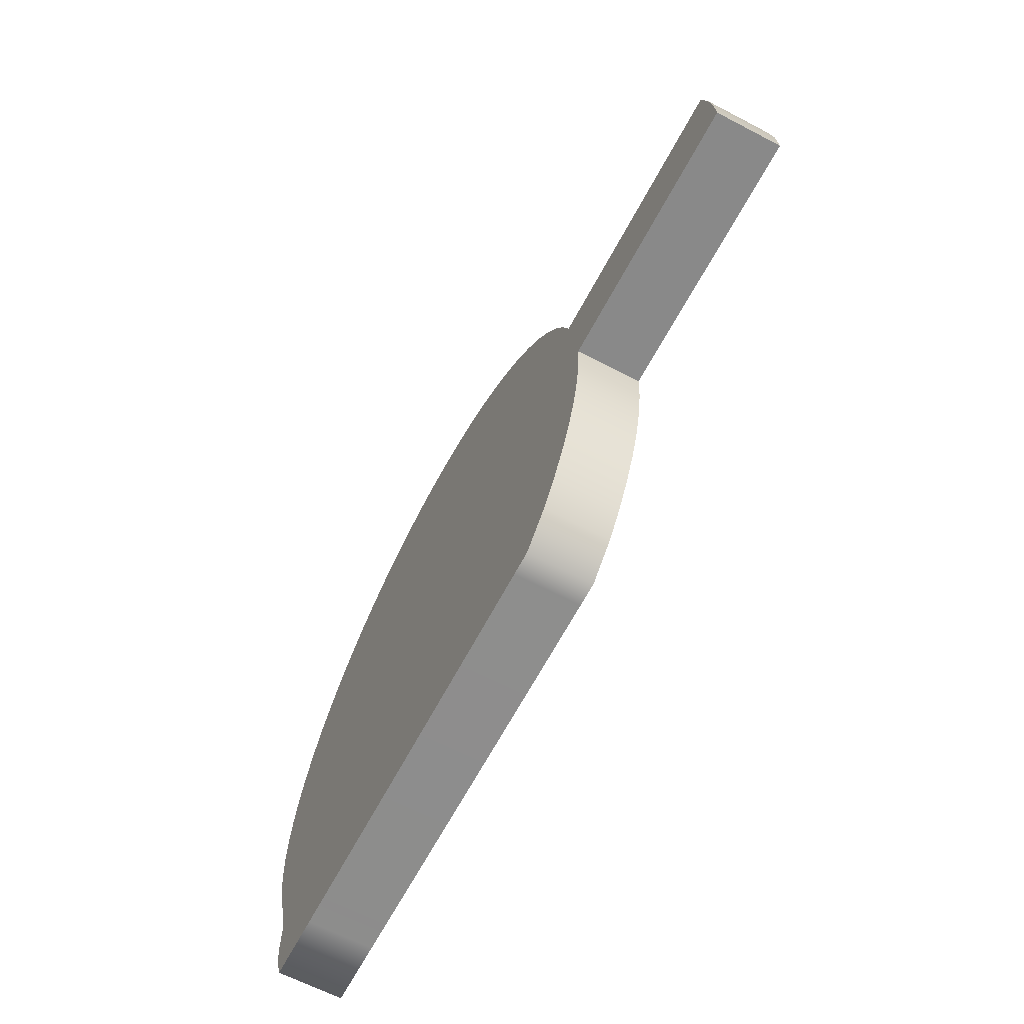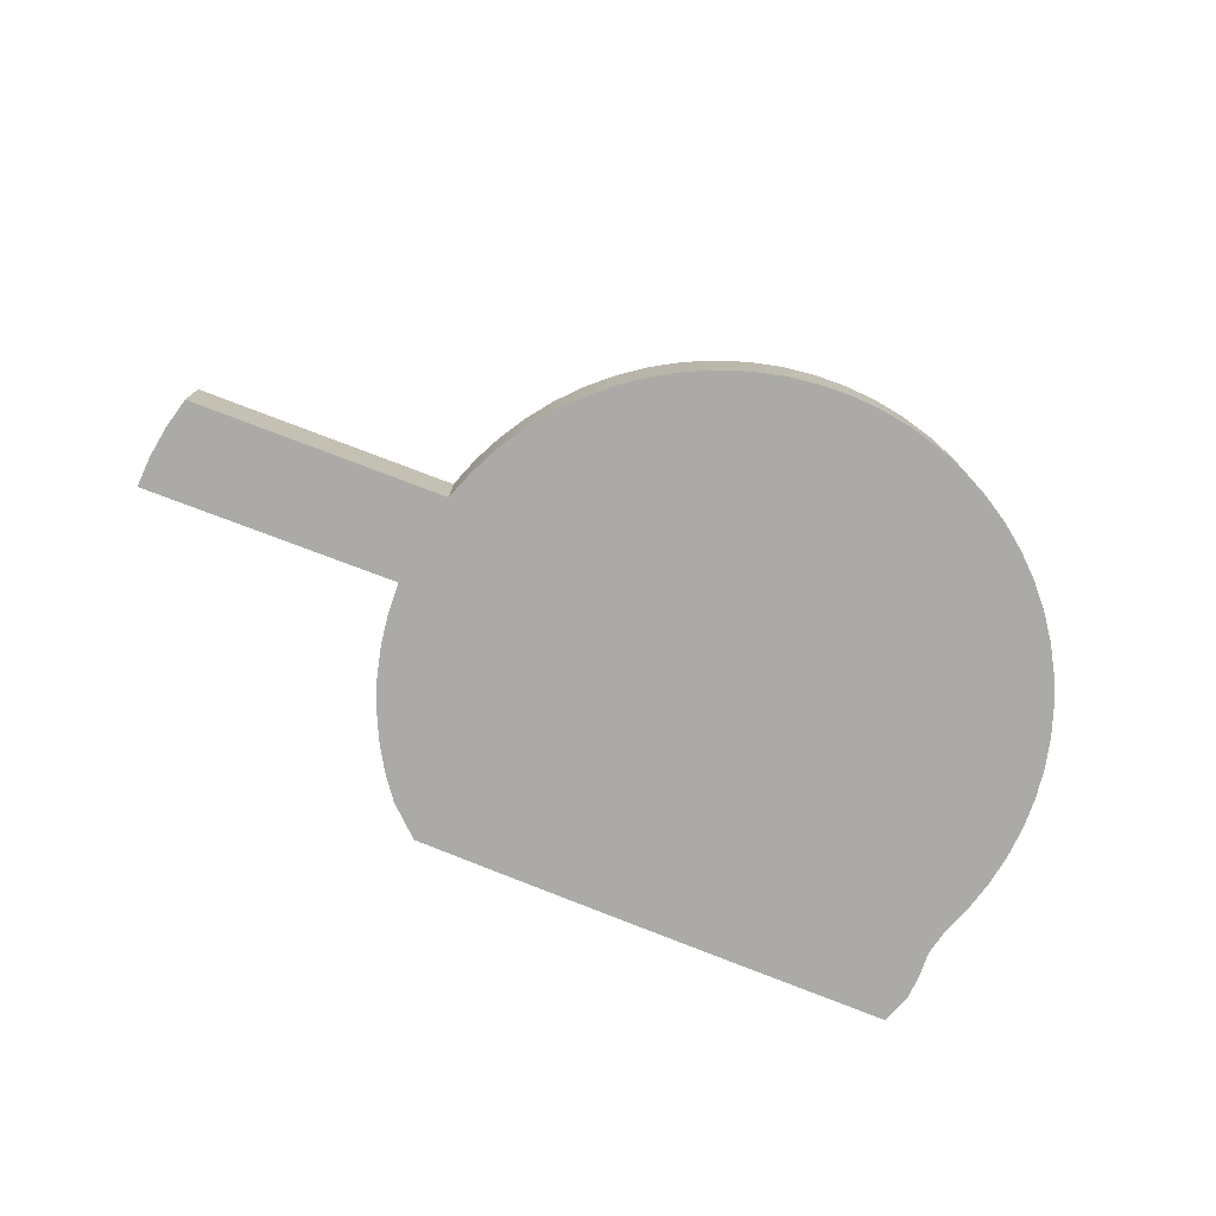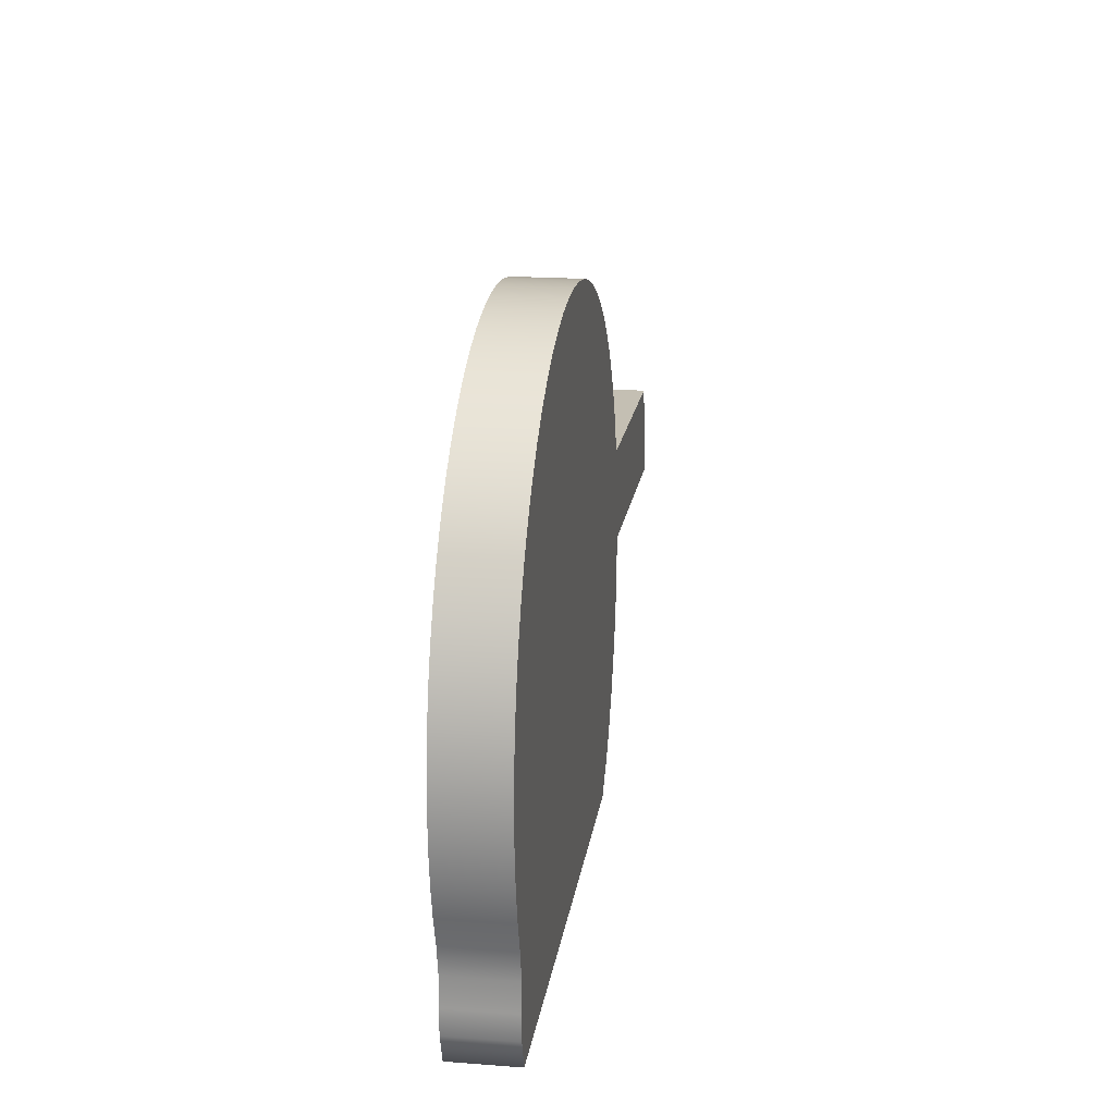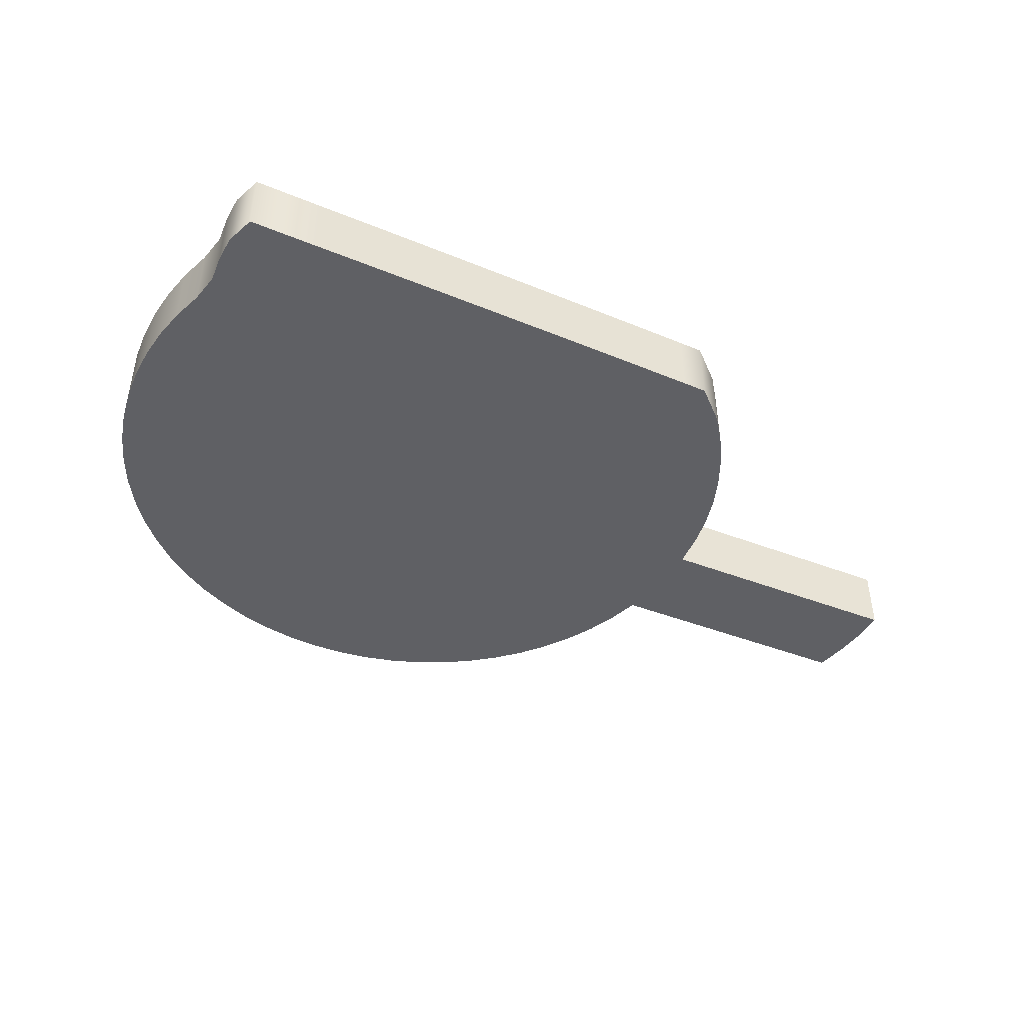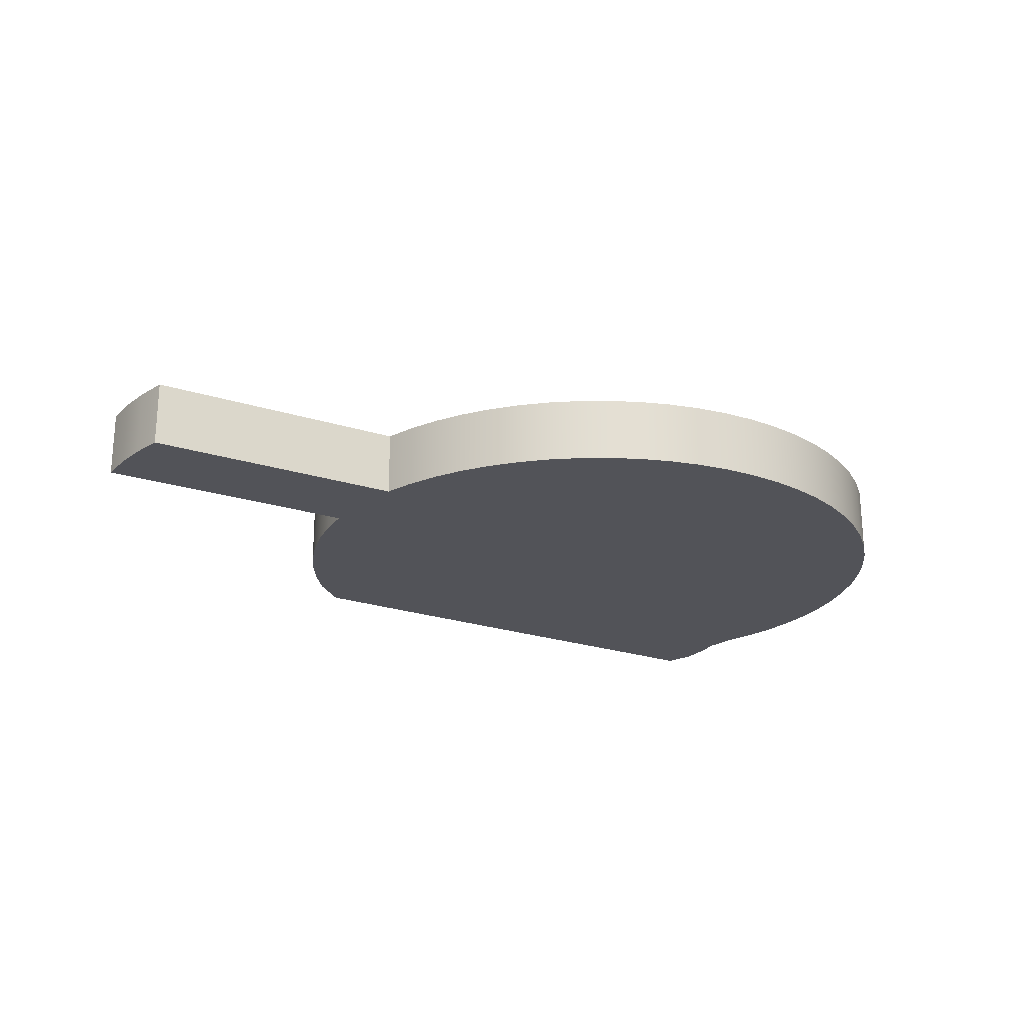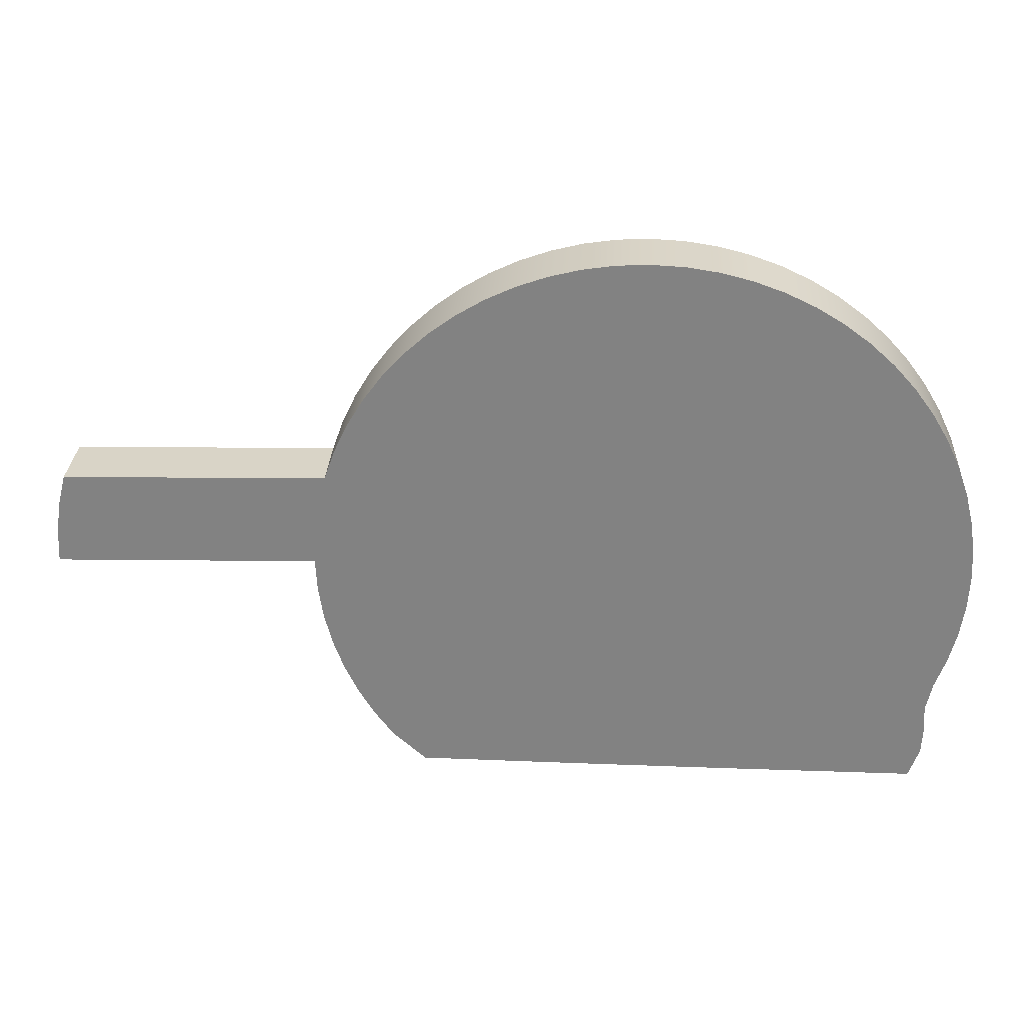
<metadata>
{"format":"obj","ext":"obj","renderer":"f3d","projection":"perspective","resolution":1024,"background":"white","views":[{"elev":-64.6,"azim":-117.7,"up":"+Z"},{"elev":-75.7,"azim":-22.3,"up":"+Y"},{"elev":19.1,"azim":98.1,"up":"+Z"},{"elev":-44.6,"azim":154.4,"up":"+Y"},{"elev":-22.7,"azim":-30.2,"up":"+Y"},{"elev":28.9,"azim":3.3,"up":"+Z"}]}
</metadata>
<code>
o MusicStore_StageGuitarBaseShape
g Stage_GeneralShape
v 42.14 12.12 -92.48
v 42.14 12.62 -92.48
v 42.17 12.12 -91.99
v 42.17 12.62 -91.99
v 42.24 12.12 -91.5
v 42.24 12.62 -91.5
v 42.36 12.12 -91.02
v 42.36 12.62 -91.02
v 46.34 12.12 -90.92
v 46.34 12.62 -90.92
v 46.51 12.12 -90.46
v 46.51 12.62 -90.46
v 46.72 12.12 -90.02
v 46.72 12.62 -90.02
v 46.97 12.12 -89.6
v 46.97 12.62 -89.6
v 47.26 12.12 -89.2
v 47.26 12.62 -89.2
v 47.59 12.12 -88.84
v 47.59 12.62 -88.84
v 47.95 12.12 -88.51
v 47.95 12.62 -88.51
v 48.35 12.12 -88.22
v 48.35 12.62 -88.22
v 48.77 12.12 -87.97
v 48.77 12.62 -87.97
v 49.21 12.12 -87.76
v 49.21 12.62 -87.76
v 49.67 12.12 -87.59
v 49.67 12.62 -87.59
v 50.15 12.12 -87.47
v 50.15 12.62 -87.47
v 50.63 12.12 -87.4
v 50.63 12.62 -87.4
v 51.12 12.12 -87.38
v 51.12 12.62 -87.38
v 51.62 12.12 -87.4
v 51.62 12.62 -87.4
v 52.1 12.12 -87.47
v 52.1 12.62 -87.47
v 52.58 12.12 -87.59
v 52.58 12.62 -87.59
v 53.04 12.12 -87.76
v 53.04 12.62 -87.76
v 53.48 12.12 -87.97
v 53.48 12.62 -87.97
v 53.9 12.12 -88.22
v 53.9 12.62 -88.22
v 54.3 12.12 -88.51
v 54.3 12.62 -88.51
v 54.66 12.12 -88.84
v 54.66 12.62 -88.84
v 54.99 12.12 -89.2
v 54.99 12.62 -89.2
v 55.28 12.12 -89.6
v 55.28 12.62 -89.6
v 55.53 12.12 -90.02
v 55.53 12.62 -90.02
v 55.74 12.12 -90.46
v 55.74 12.62 -90.46
v 55.91 12.12 -90.92
v 55.91 12.62 -90.92
v 56.03 12.12 -91.4
v 56.03 12.62 -91.4
v 56.1 12.12 -91.88
v 56.1 12.62 -91.88
v 56.12 12.12 -92.38
v 56.12 12.62 -92.38
v 56.1 12.12 -92.87
v 56.1 12.62 -92.87
v 56.03 12.12 -93.35
v 56.03 12.62 -93.35
v 55.91 12.12 -93.83
v 55.91 12.62 -93.83
v 55.74 12.12 -94.29
v 55.74 12.62 -94.29
v 55.65 12.12 -94.73
v 55.65 12.62 -94.73
v 55.68 12.12 -95.15
v 55.68 12.62 -95.15
v 55.65 12.12 -95.55
v 55.65 12.62 -95.55
v 55.49 12.12 -96
v 55.49 12.62 -96
v 54.46 12.12 -96
v 54.46 12.62 -96
v 54.07 12.12 -96
v 54.07 12.62 -96
v 53.65 12.12 -96
v 53.65 12.62 -96
v 53.21 12.12 -96
v 53.21 12.62 -96
v 52.74 12.12 -96
v 52.74 12.62 -96
v 52.27 12.12 -96
v 52.27 12.62 -96
v 51.78 12.12 -96
v 51.78 12.62 -96
v 51.29 12.12 -96
v 51.29 12.62 -96
v 50.8 12.12 -96
v 50.8 12.62 -96
v 50.32 12.12 -96
v 50.32 12.62 -96
v 49.84 12.12 -96
v 49.84 12.62 -96
v 49.38 12.12 -96
v 49.38 12.62 -96
v 48.94 12.12 -96
v 48.94 12.62 -96
v 48.52 12.12 -96
v 48.52 12.62 -96
v 48.12 12.12 -96
v 48.12 12.62 -96
v 47.76 12.12 -96
v 47.76 12.62 -96
v 47.26 12.12 -95.55
v 47.26 12.62 -95.55
v 46.97 12.12 -95.15
v 46.97 12.62 -95.15
v 46.72 12.12 -94.73
v 46.72 12.62 -94.73
v 46.51 12.12 -94.29
v 46.51 12.62 -94.29
v 46.34 12.12 -93.83
v 46.34 12.62 -93.83
v 46.22 12.12 -93.35
v 46.22 12.62 -93.35
v 46.15 12.12 -92.87
v 46.15 12.62 -92.87
v 46.12 12.12 -92.38
v 46.12 12.62 -92.38
v 42.14 13.12 -92.48
v 42.17 13.12 -91.99
v 42.24 13.12 -91.5
v 42.36 13.12 -91.02
v 46.34 13.12 -90.92
v 46.51 13.12 -90.46
v 46.72 13.12 -90.02
v 46.97 13.12 -89.6
v 47.26 13.12 -89.2
v 47.59 13.12 -88.84
v 47.95 13.12 -88.51
v 48.35 13.12 -88.22
v 48.77 13.12 -87.97
v 49.21 13.12 -87.76
v 49.67 13.12 -87.59
v 50.15 13.12 -87.47
v 50.63 13.12 -87.4
v 51.12 13.12 -87.38
v 51.62 13.12 -87.4
v 52.1 13.12 -87.47
v 52.58 13.12 -87.59
v 53.04 13.12 -87.76
v 53.48 13.12 -87.97
v 53.9 13.12 -88.22
v 54.3 13.12 -88.51
v 54.66 13.12 -88.84
v 54.99 13.12 -89.2
v 55.28 13.12 -89.6
v 55.53 13.12 -90.02
v 55.74 13.12 -90.46
v 55.91 13.12 -90.92
v 56.03 13.12 -91.4
v 56.1 13.12 -91.88
v 56.12 13.12 -92.38
v 56.1 13.12 -92.87
v 56.03 13.12 -93.35
v 55.91 13.12 -93.83
v 55.74 13.12 -94.29
v 55.65 13.12 -94.73
v 55.68 13.12 -95.15
v 55.65 13.12 -95.55
v 55.49 13.12 -96
v 54.46 13.12 -96
v 54.07 13.12 -96
v 53.65 13.12 -96
v 53.21 13.12 -96
v 52.74 13.12 -96
v 52.27 13.12 -96
v 51.78 13.12 -96
v 51.29 13.12 -96
v 50.8 13.12 -96
v 50.32 13.12 -96
v 49.84 13.12 -96
v 49.38 13.12 -96
v 48.94 13.12 -96
v 48.52 13.12 -96
v 48.12 13.12 -96
v 47.76 13.12 -96
v 47.26 13.12 -95.55
v 46.97 13.12 -95.15
v 46.72 13.12 -94.73
v 46.51 13.12 -94.29
v 46.34 13.12 -93.83
v 46.22 13.12 -93.35
v 46.15 13.12 -92.87
v 46.12 13.12 -92.38
v 51.12 12.12 -92.38
v 46.15 12.12 -91.88
v 51.12 13.12 -92.38
v 46.15 13.12 -91.88
v 46.22 12.12 -91.4
v 46.22 13.12 -91.4
f 131 199 200
f 200 199 203
f 203 199 9
f 9 199 11
f 11 199 13
f 13 199 15
f 15 199 17
f 17 199 19
f 19 199 21
f 21 199 23
f 23 199 25
f 25 199 27
f 27 199 29
f 29 199 31
f 31 199 33
f 33 199 35
f 35 199 37
f 37 199 39
f 39 199 41
f 41 199 43
f 43 199 45
f 45 199 47
f 47 199 49
f 49 199 51
f 51 199 53
f 53 199 55
f 55 199 57
f 57 199 59
f 59 199 61
f 61 199 63
f 63 199 65
f 65 199 67
f 67 199 69
f 69 199 71
f 71 199 73
f 73 199 75
f 75 199 77
f 77 199 79
f 79 199 81
f 81 199 83
f 83 199 85
f 85 199 87
f 87 199 89
f 89 199 91
f 91 199 93
f 93 199 95
f 95 199 97
f 97 199 99
f 99 199 101
f 101 199 103
f 103 199 105
f 105 199 107
f 107 199 109
f 109 199 111
f 111 199 113
f 113 199 115
f 115 199 117
f 117 199 119
f 119 199 121
f 121 199 123
f 123 199 125
f 125 199 127
f 127 199 129
f 129 199 131
f 202 201 198
f 204 201 202
f 137 201 204
f 138 201 137
f 139 201 138
f 140 201 139
f 141 201 140
f 142 201 141
f 143 201 142
f 144 201 143
f 145 201 144
f 146 201 145
f 147 201 146
f 148 201 147
f 149 201 148
f 150 201 149
f 151 201 150
f 152 201 151
f 153 201 152
f 154 201 153
f 155 201 154
f 156 201 155
f 157 201 156
f 158 201 157
f 159 201 158
f 160 201 159
f 161 201 160
f 162 201 161
f 163 201 162
f 164 201 163
f 165 201 164
f 166 201 165
f 167 201 166
f 168 201 167
f 169 201 168
f 170 201 169
f 171 201 170
f 172 201 171
f 173 201 172
f 174 201 173
f 175 201 174
f 176 201 175
f 177 201 176
f 178 201 177
f 179 201 178
f 180 201 179
f 181 201 180
f 182 201 181
f 183 201 182
f 184 201 183
f 185 201 184
f 186 201 185
f 187 201 186
f 188 201 187
f 189 201 188
f 190 201 189
f 191 201 190
f 192 201 191
f 193 201 192
f 194 201 193
f 195 201 194
f 196 201 195
f 197 201 196
f 198 201 197
f 4 2 1
f 1 3 4
f 6 4 3
f 3 5 6
f 8 6 5
f 5 7 8
f 12 10 9
f 9 11 12
f 14 12 11
f 11 13 14
f 16 14 13
f 13 15 16
f 18 16 15
f 15 17 18
f 20 18 17
f 17 19 20
f 22 20 19
f 19 21 22
f 24 22 21
f 21 23 24
f 26 24 23
f 23 25 26
f 28 26 25
f 25 27 28
f 30 28 27
f 27 29 30
f 32 30 29
f 29 31 32
f 34 32 31
f 31 33 34
f 36 34 33
f 33 35 36
f 38 36 35
f 35 37 38
f 40 38 37
f 37 39 40
f 42 40 39
f 39 41 42
f 44 42 41
f 41 43 44
f 46 44 43
f 43 45 46
f 48 46 45
f 45 47 48
f 50 48 47
f 47 49 50
f 52 50 49
f 49 51 52
f 54 52 51
f 51 53 54
f 56 54 53
f 53 55 56
f 58 56 55
f 55 57 58
f 60 58 57
f 57 59 60
f 62 60 59
f 59 61 62
f 64 62 61
f 61 63 64
f 66 64 63
f 63 65 66
f 68 66 65
f 65 67 68
f 70 68 67
f 67 69 70
f 72 70 69
f 69 71 72
f 74 72 71
f 71 73 74
f 76 74 73
f 73 75 76
f 78 76 75
f 75 77 78
f 80 78 77
f 77 79 80
f 82 80 79
f 79 81 82
f 84 82 81
f 81 83 84
f 86 84 83
f 83 85 86
f 88 86 85
f 85 87 88
f 90 88 87
f 87 89 90
f 92 90 89
f 89 91 92
f 94 92 91
f 91 93 94
f 96 94 93
f 93 95 96
f 98 96 95
f 95 97 98
f 100 98 97
f 97 99 100
f 102 100 99
f 99 101 102
f 104 102 101
f 101 103 104
f 106 104 103
f 103 105 106
f 108 106 105
f 105 107 108
f 110 108 107
f 107 109 110
f 112 110 109
f 109 111 112
f 114 112 111
f 111 113 114
f 116 114 113
f 113 115 116
f 118 116 115
f 115 117 118
f 120 118 117
f 117 119 120
f 122 120 119
f 119 121 122
f 124 122 121
f 121 123 124
f 126 124 123
f 123 125 126
f 128 126 125
f 125 127 128
f 130 128 127
f 127 129 130
f 132 130 129
f 129 131 132
f 134 133 2
f 2 4 134
f 135 134 4
f 4 6 135
f 136 135 6
f 6 8 136
f 138 137 10
f 10 12 138
f 139 138 12
f 12 14 139
f 140 139 14
f 14 16 140
f 141 140 16
f 16 18 141
f 142 141 18
f 18 20 142
f 143 142 20
f 20 22 143
f 144 143 22
f 22 24 144
f 145 144 24
f 24 26 145
f 146 145 26
f 26 28 146
f 147 146 28
f 28 30 147
f 148 147 30
f 30 32 148
f 149 148 32
f 32 34 149
f 150 149 34
f 34 36 150
f 151 150 36
f 36 38 151
f 152 151 38
f 38 40 152
f 153 152 40
f 40 42 153
f 154 153 42
f 42 44 154
f 155 154 44
f 44 46 155
f 156 155 46
f 46 48 156
f 157 156 48
f 48 50 157
f 158 157 50
f 50 52 158
f 159 158 52
f 52 54 159
f 160 159 54
f 54 56 160
f 161 160 56
f 56 58 161
f 162 161 58
f 58 60 162
f 163 162 60
f 60 62 163
f 164 163 62
f 62 64 164
f 165 164 64
f 64 66 165
f 166 165 66
f 66 68 166
f 167 166 68
f 68 70 167
f 168 167 70
f 70 72 168
f 169 168 72
f 72 74 169
f 170 169 74
f 74 76 170
f 171 170 76
f 76 78 171
f 172 171 78
f 78 80 172
f 173 172 80
f 80 82 173
f 174 173 82
f 82 84 174
f 175 174 84
f 84 86 175
f 176 175 86
f 86 88 176
f 177 176 88
f 88 90 177
f 178 177 90
f 90 92 178
f 179 178 92
f 92 94 179
f 180 179 94
f 94 96 180
f 181 180 96
f 96 98 181
f 182 181 98
f 98 100 182
f 183 182 100
f 100 102 183
f 184 183 102
f 102 104 184
f 185 184 104
f 104 106 185
f 186 185 106
f 106 108 186
f 187 186 108
f 108 110 187
f 188 187 110
f 110 112 188
f 189 188 112
f 112 114 189
f 190 189 114
f 114 116 190
f 191 190 116
f 116 118 191
f 192 191 118
f 118 120 192
f 193 192 120
f 120 122 193
f 194 193 122
f 122 124 194
f 195 194 124
f 124 126 195
f 196 195 126
f 126 128 196
f 197 196 128
f 128 130 197
f 198 197 130
f 130 132 198
f 2 132 131
f 131 1 2
f 1 131 200
f 200 3 1
f 134 202 198
f 198 133 134
f 3 200 203
f 203 5 3
f 133 198 132
f 132 2 133
f 135 204 202
f 202 134 135
f 7 9 10
f 10 8 7
f 136 137 204
f 204 135 136
f 8 10 137
f 137 136 8
f 5 203 9
f 9 7 5

</code>
